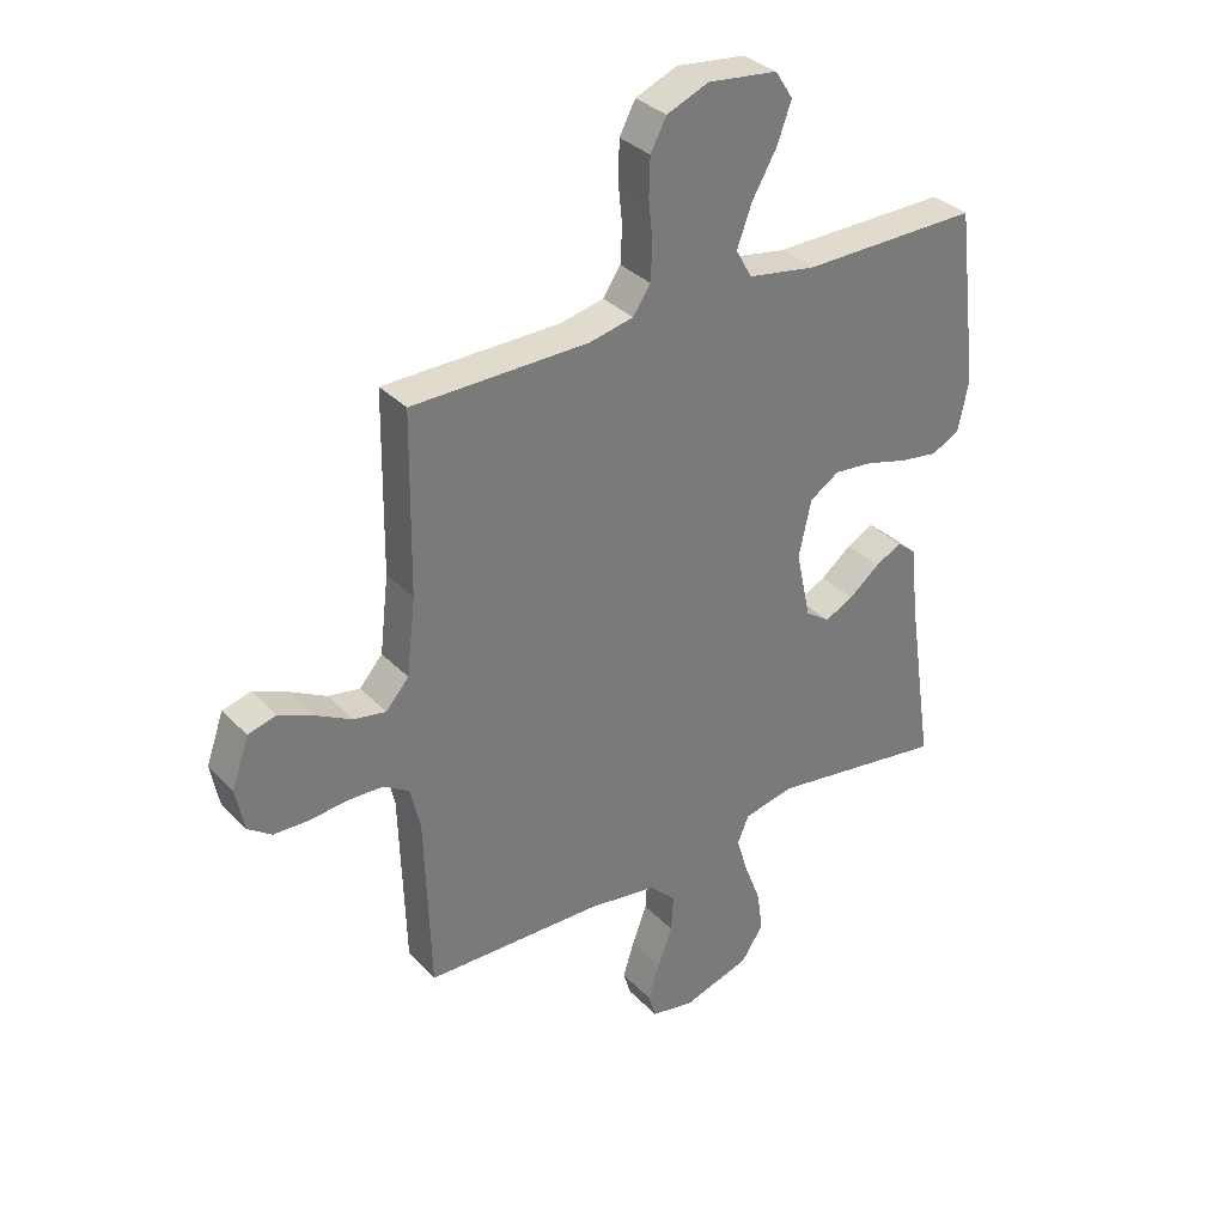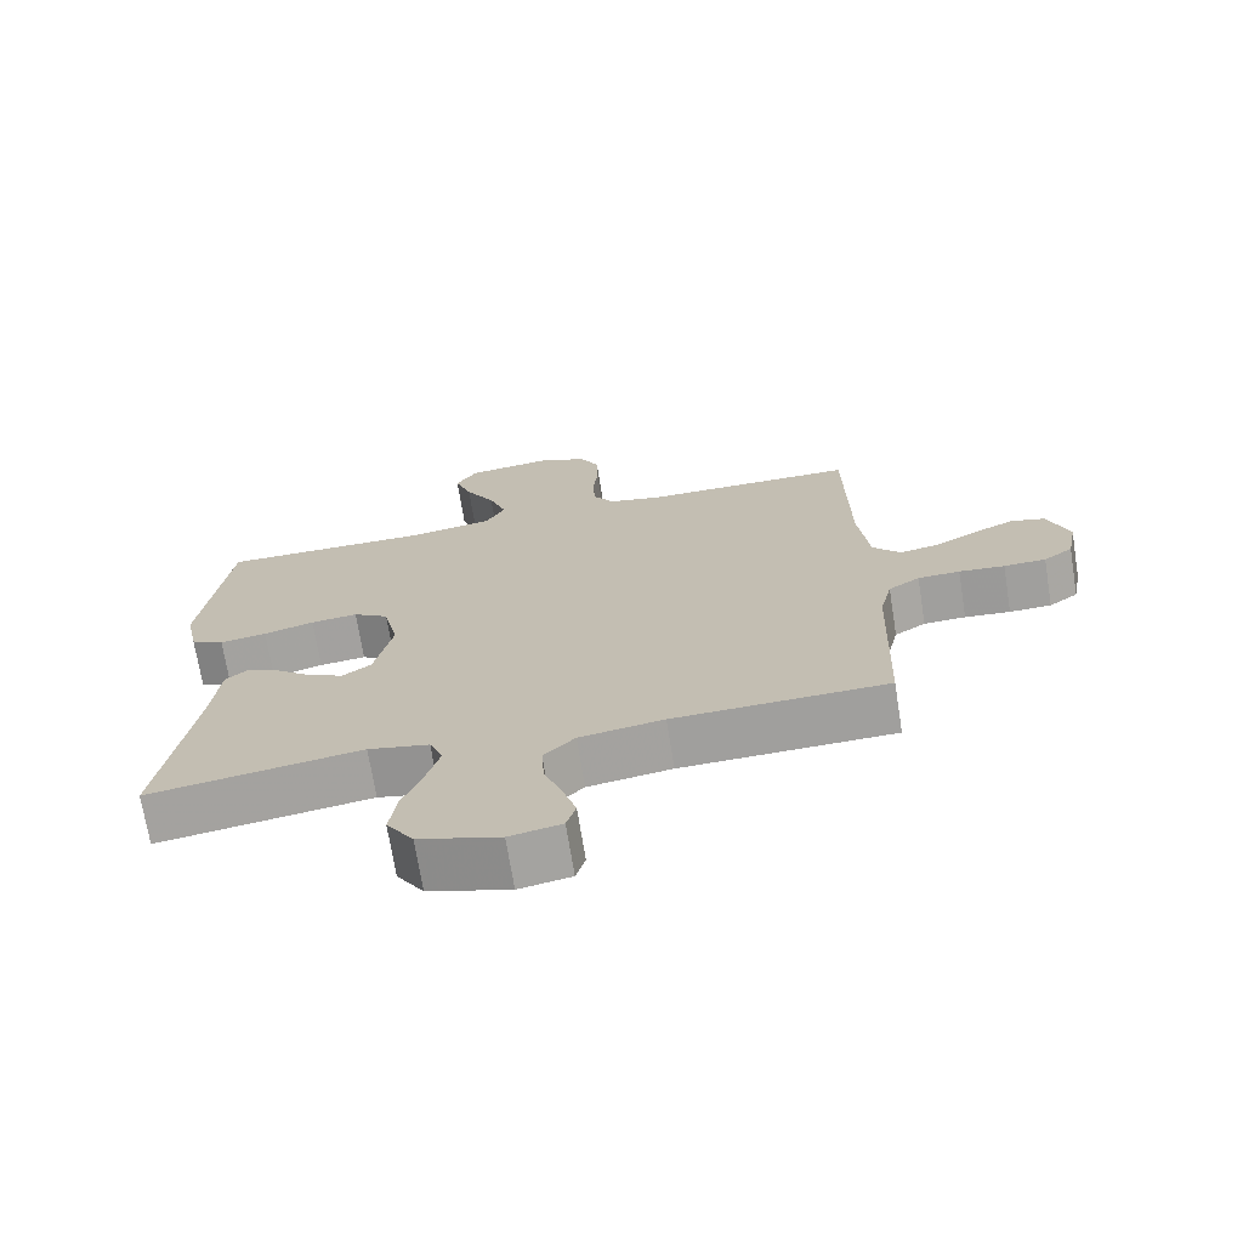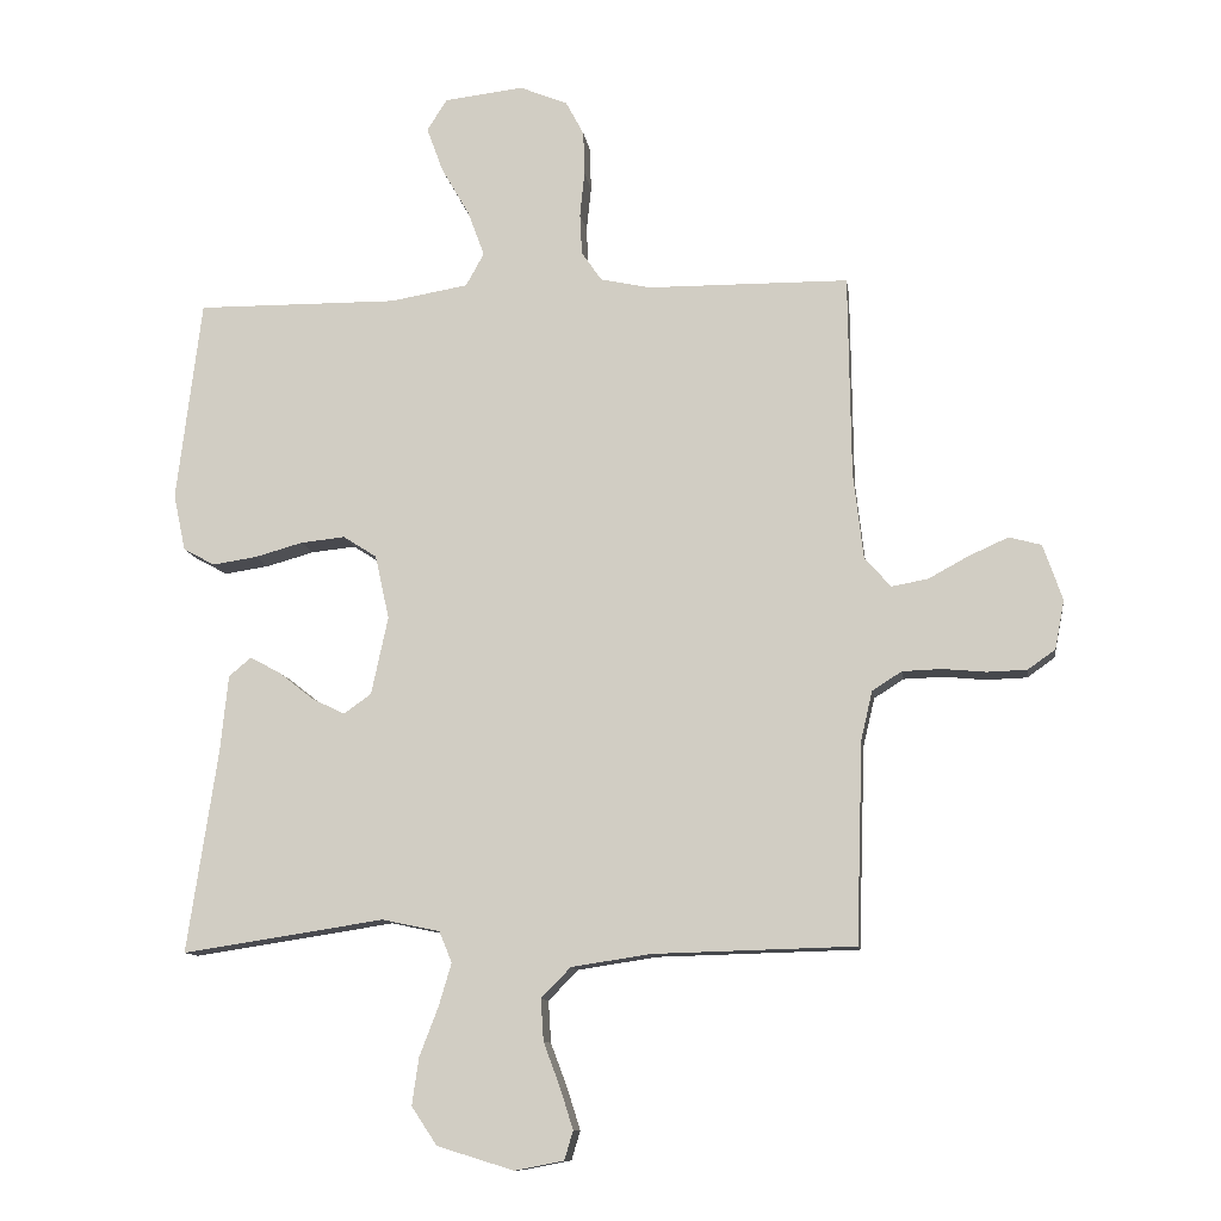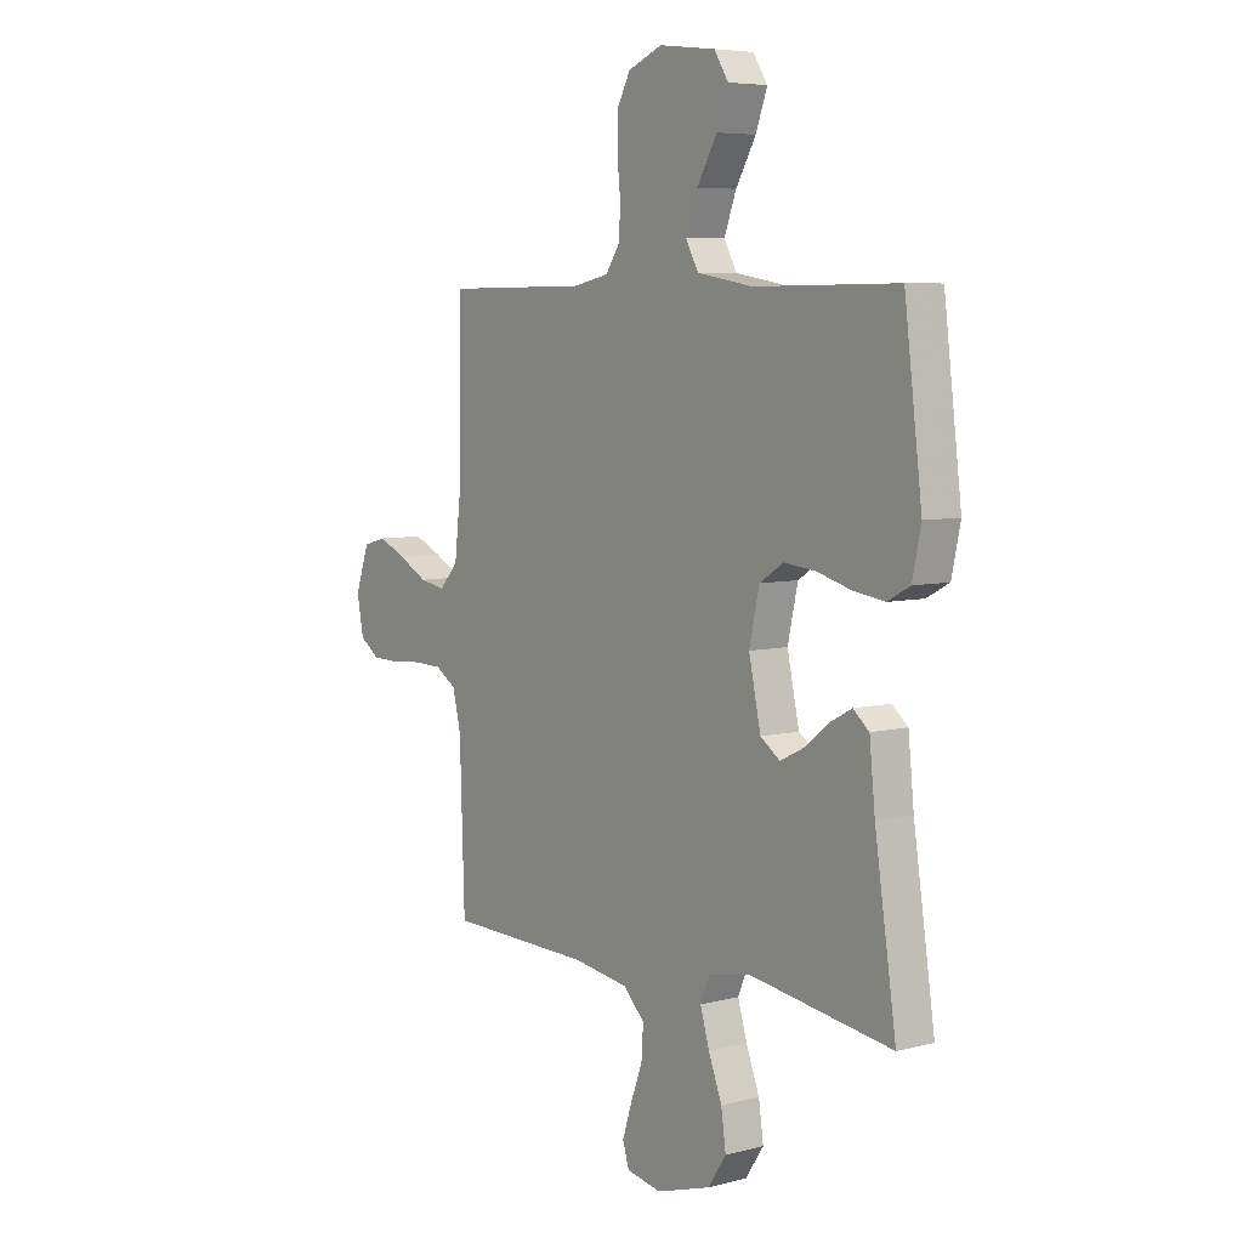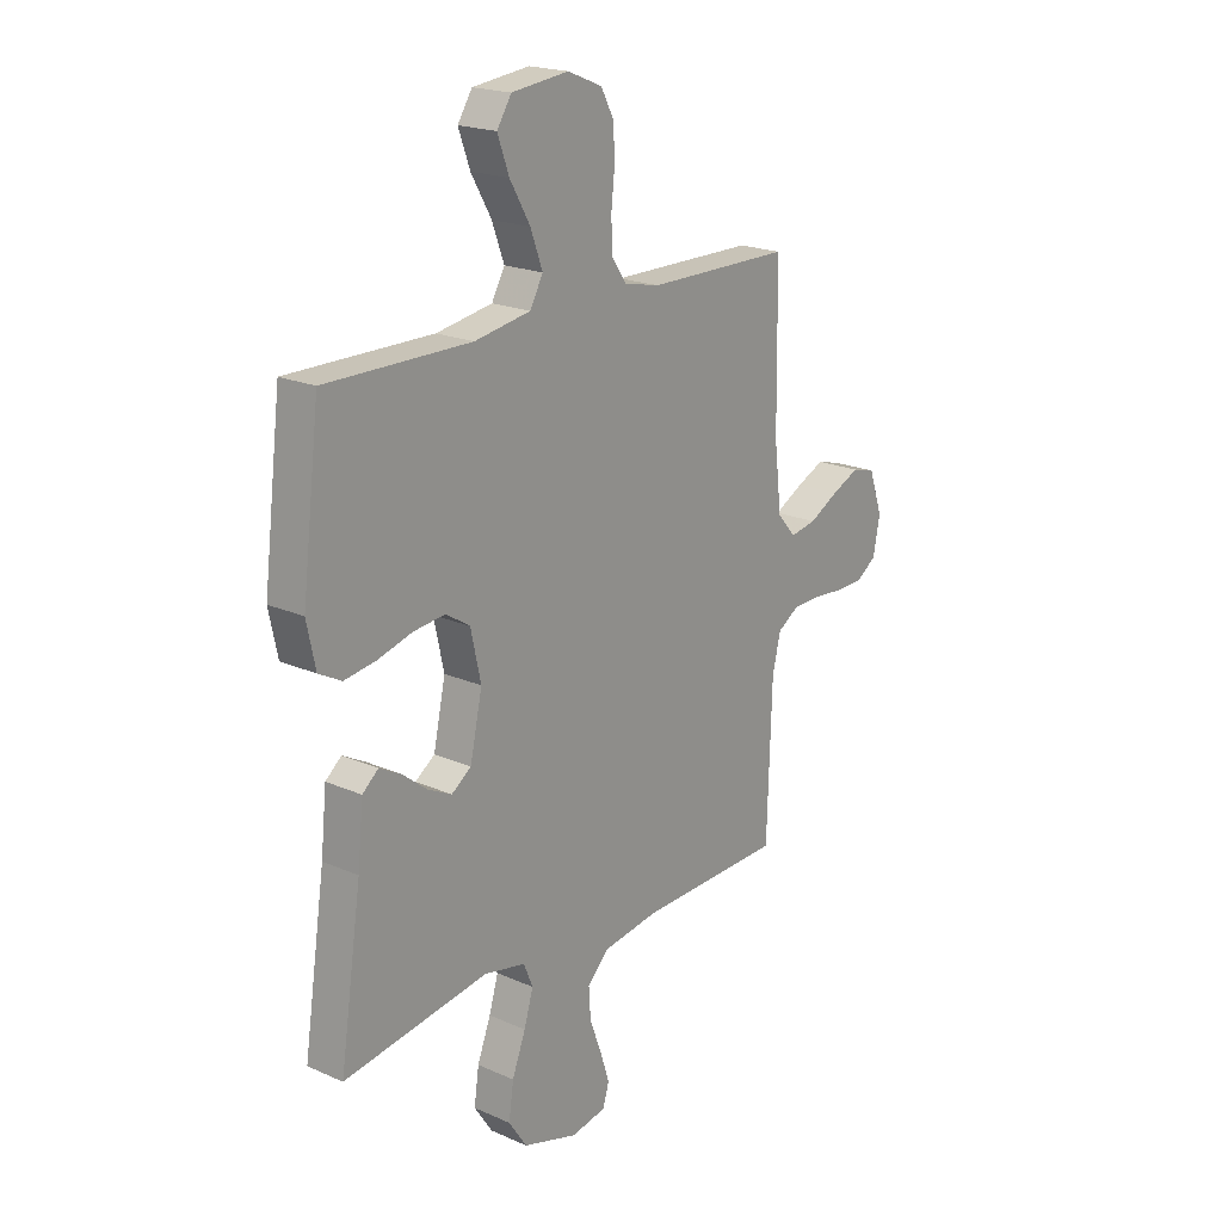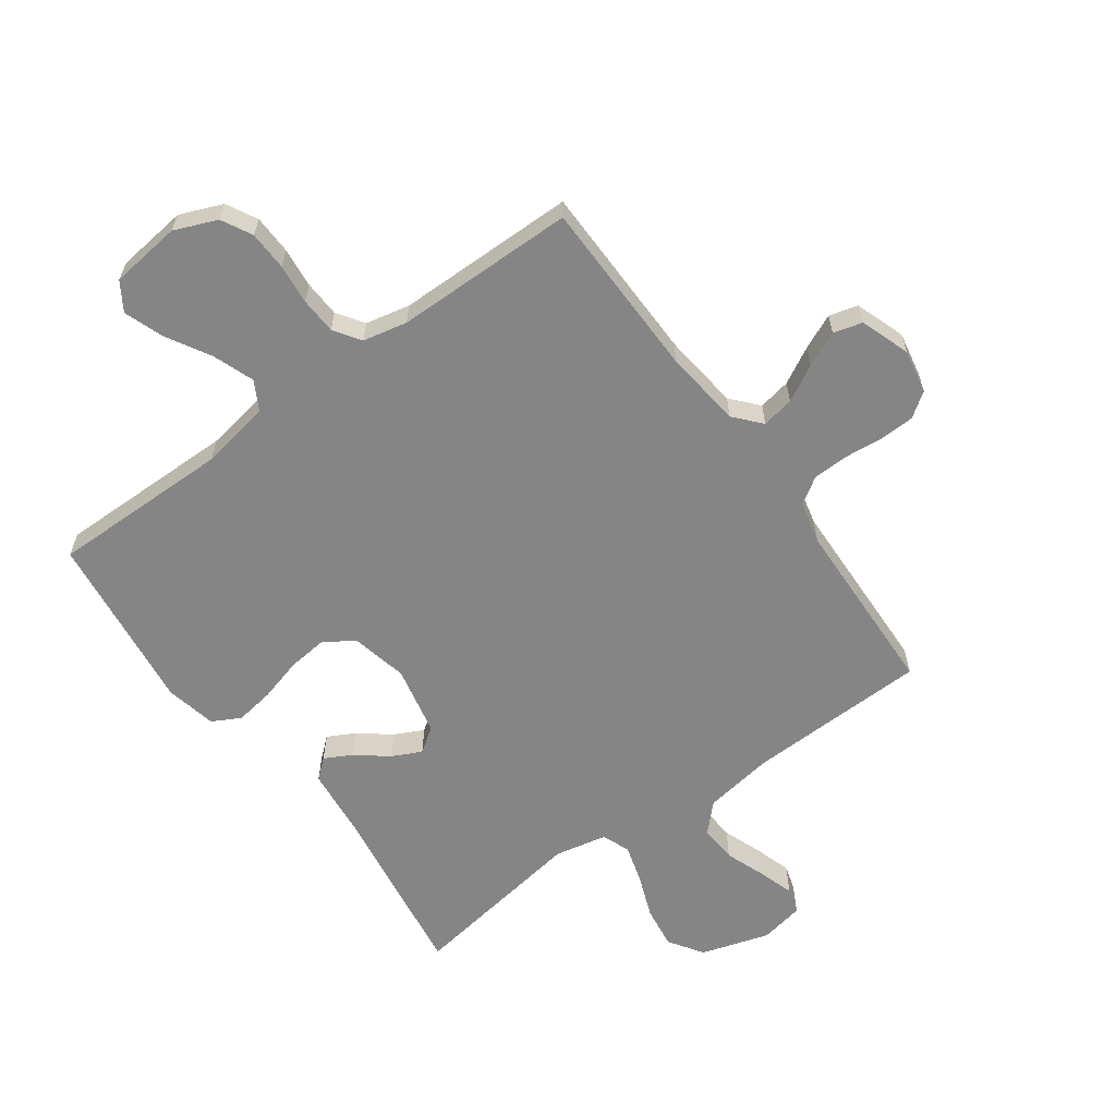
<metadata>
{"format":"obj","ext":"obj","renderer":"f3d","projection":"perspective","resolution":1024,"background":"white","views":[{"elev":33.8,"azim":143.6,"up":"+Z"},{"elev":-70.9,"azim":9.1,"up":"+Z"},{"elev":-11.0,"azim":7.9,"up":"+Z"},{"elev":6.3,"azim":-127.6,"up":"+Z"},{"elev":20.0,"azim":-51.0,"up":"+Z"},{"elev":-61.8,"azim":35.9,"up":"+Y"}]}
</metadata>
<code>
v -0.5 0.07 0.5
v -0.2 0.07 0.498
v -0.084 0.07 0.518
v -0.057 0.07 0.567
v -0.082 0.07 0.635
v -0.124 0.07 0.708
v -0.148 0.07 0.774
v -0.118 0.07 0.821
v 0 0.07 0.835
v 0.071 0.07 0.806
v 0.098 0.07 0.755
v 0.1 0.07 0.69
v 0.093 0.07 0.623
v 0.096 0.07 0.562
v 0.126 0.07 0.518
v 0.2 0.07 0.502
v 0.5 0.07 0.5
v 0.504 0.07 0.2
v 0.519 0.07 0.071
v 0.558 0.07 0.027
v 0.612 0.07 0.037
v 0.673 0.07 0.07
v 0.731 0.07 0.096
v 0.779 0.07 0.083
v 0.808 0.07 0
v 0.794 0.07 -0.073
v 0.753 0.07 -0.102
v 0.694 0.07 -0.104
v 0.63 0.07 -0.098
v 0.571 0.07 -0.1
v 0.527 0.07 -0.128
v 0.51 0.07 -0.2
v 0.5 0.07 -0.5
v 0.2 0.07 -0.508
v 0.082 0.07 -0.526
v 0.038 0.07 -0.571
v 0.042 0.07 -0.633
v 0.067 0.07 -0.7
v 0.086 0.07 -0.76
v 0.073 0.07 -0.803
v 0 0.07 -0.817
v -0.114 0.07 -0.782
v -0.152 0.07 -0.725
v -0.142 0.07 -0.655
v -0.114 0.07 -0.582
v -0.095 0.07 -0.518
v -0.114 0.07 -0.472
v -0.2 0.07 -0.454
v -0.5 0.07 -0.5
v -0.455 0.07 -0.2
v -0.443 0.07 -0.084
v -0.41 0.07 -0.056
v -0.365 0.07 -0.08
v -0.313 0.07 -0.121
v -0.264 0.07 -0.145
v -0.223 0.07 -0.116
v -0.198 0.07 0
v -0.219 0.07 0.095
v -0.269 0.07 0.127
v -0.335 0.07 0.12
v -0.406 0.07 0.1
v -0.472 0.07 0.09
v -0.519 0.07 0.115
v -0.537 0.07 0.2
v -0.5 0 0.5
v -0.2 0 0.498
v -0.084 0 0.518
v -0.057 0 0.567
v -0.082 0 0.635
v -0.124 0 0.708
v -0.148 0 0.774
v -0.118 0 0.821
v 0 0 0.835
v 0.071 0 0.806
v 0.098 0 0.755
v 0.1 0 0.69
v 0.093 0 0.623
v 0.096 0 0.562
v 0.126 0 0.518
v 0.2 0 0.502
v 0.5 0 0.5
v 0.504 0 0.2
v 0.519 0 0.071
v 0.558 0 0.027
v 0.612 0 0.037
v 0.673 0 0.07
v 0.731 0 0.096
v 0.779 0 0.083
v 0.808 0 0
v 0.794 0 -0.073
v 0.753 0 -0.102
v 0.694 0 -0.104
v 0.63 0 -0.098
v 0.571 0 -0.1
v 0.527 0 -0.128
v 0.51 0 -0.2
v 0.5 0 -0.5
v 0.2 0 -0.508
v 0.082 0 -0.526
v 0.038 0 -0.571
v 0.042 0 -0.633
v 0.067 0 -0.7
v 0.086 0 -0.76
v 0.073 0 -0.803
v 0 0 -0.817
v -0.114 0 -0.782
v -0.152 0 -0.725
v -0.142 0 -0.655
v -0.114 0 -0.582
v -0.095 0 -0.518
v -0.114 0 -0.472
v -0.2 0 -0.454
v -0.5 0 -0.5
v -0.455 0 -0.2
v -0.443 0 -0.084
v -0.41 0 -0.056
v -0.365 0 -0.08
v -0.313 0 -0.121
v -0.264 0 -0.145
v -0.223 0 -0.116
v -0.198 0 0
v -0.219 0 0.095
v -0.269 0 0.127
v -0.335 0 0.12
v -0.406 0 0.1
v -0.472 0 0.09
v -0.519 0 0.115
v -0.537 0 0.2
f 63 64 1 2
f 60 61 62 63
f 59 60 63 2
f 58 59 2 3
f 57 58 3 4
f 56 57 4
f 51 52 53 54
f 50 51 54 55
f 48 49 50 55
f 47 48 55 56
f 42 43 44 45
f 42 45 46
f 41 42 46
f 40 41 46
f 37 38 39 40
f 37 40 46 47
f 32 33 34
f 31 32 34 35
f 26 27 28 29
f 26 29 30
f 25 26 30
f 24 25 30
f 21 22 23 24
f 21 24 30 31
f 16 17 18
f 15 16 18 19
f 10 11 12 13
f 10 13 14
f 9 10 14
f 8 9 14
f 5 6 7 8
f 4 5 8 14
f 56 4 14 15
f 36 37 47 56
f 35 36 56 15
f 20 21 31 35
f 19 20 35
f 15 19 35
f 66 65 128 127
f 127 126 125 124
f 66 127 124 123
f 67 66 123 122
f 68 67 122 121
f 68 121 120
f 118 117 116 115
f 119 118 115 114
f 119 114 113 112
f 120 119 112 111
f 109 108 107 106
f 110 109 106
f 110 106 105
f 110 105 104
f 104 103 102 101
f 111 110 104 101
f 98 97 96
f 99 98 96 95
f 93 92 91 90
f 94 93 90
f 94 90 89
f 94 89 88
f 88 87 86 85
f 95 94 88 85
f 82 81 80
f 83 82 80 79
f 77 76 75 74
f 78 77 74
f 78 74 73
f 78 73 72
f 72 71 70 69
f 78 72 69 68
f 79 78 68 120
f 120 111 101 100
f 79 120 100 99
f 99 95 85 84
f 99 84 83
f 99 83 79
f 1 65 66 2
f 2 66 67 3
f 3 67 68 4
f 4 68 69 5
f 5 69 70 6
f 6 70 71 7
f 7 71 72 8
f 8 72 73 9
f 9 73 74 10
f 10 74 75 11
f 11 75 76 12
f 12 76 77 13
f 13 77 78 14
f 14 78 79 15
f 15 79 80 16
f 16 80 81 17
f 17 81 82 18
f 18 82 83 19
f 19 83 84 20
f 20 84 85 21
f 21 85 86 22
f 22 86 87 23
f 23 87 88 24
f 24 88 89 25
f 25 89 90 26
f 26 90 91 27
f 27 91 92 28
f 28 92 93 29
f 29 93 94 30
f 30 94 95 31
f 31 95 96 32
f 32 96 97 33
f 33 97 98 34
f 34 98 99 35
f 35 99 100 36
f 36 100 101 37
f 37 101 102 38
f 38 102 103 39
f 39 103 104 40
f 40 104 105 41
f 41 105 106 42
f 42 106 107 43
f 43 107 108 44
f 44 108 109 45
f 45 109 110 46
f 46 110 111 47
f 47 111 112 48
f 48 112 113 49
f 49 113 114 50
f 50 114 115 51
f 51 115 116 52
f 52 116 117 53
f 53 117 118 54
f 54 118 119 55
f 55 119 120 56
f 56 120 121 57
f 57 121 122 58
f 58 122 123 59
f 59 123 124 60
f 60 124 125 61
f 61 125 126 62
f 62 126 127 63
f 63 127 128 64
f 64 128 65 1

</code>
